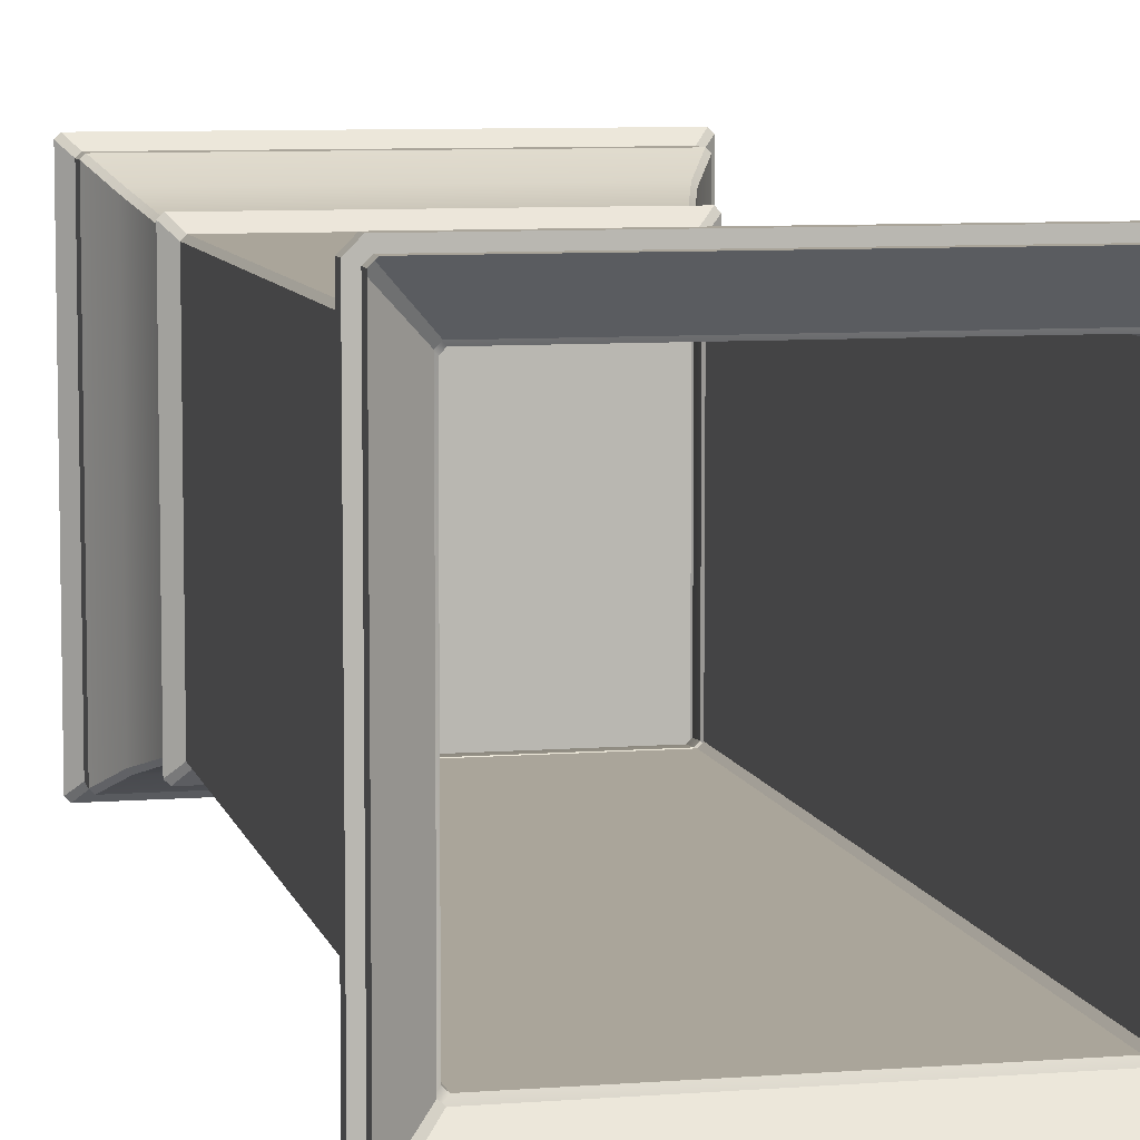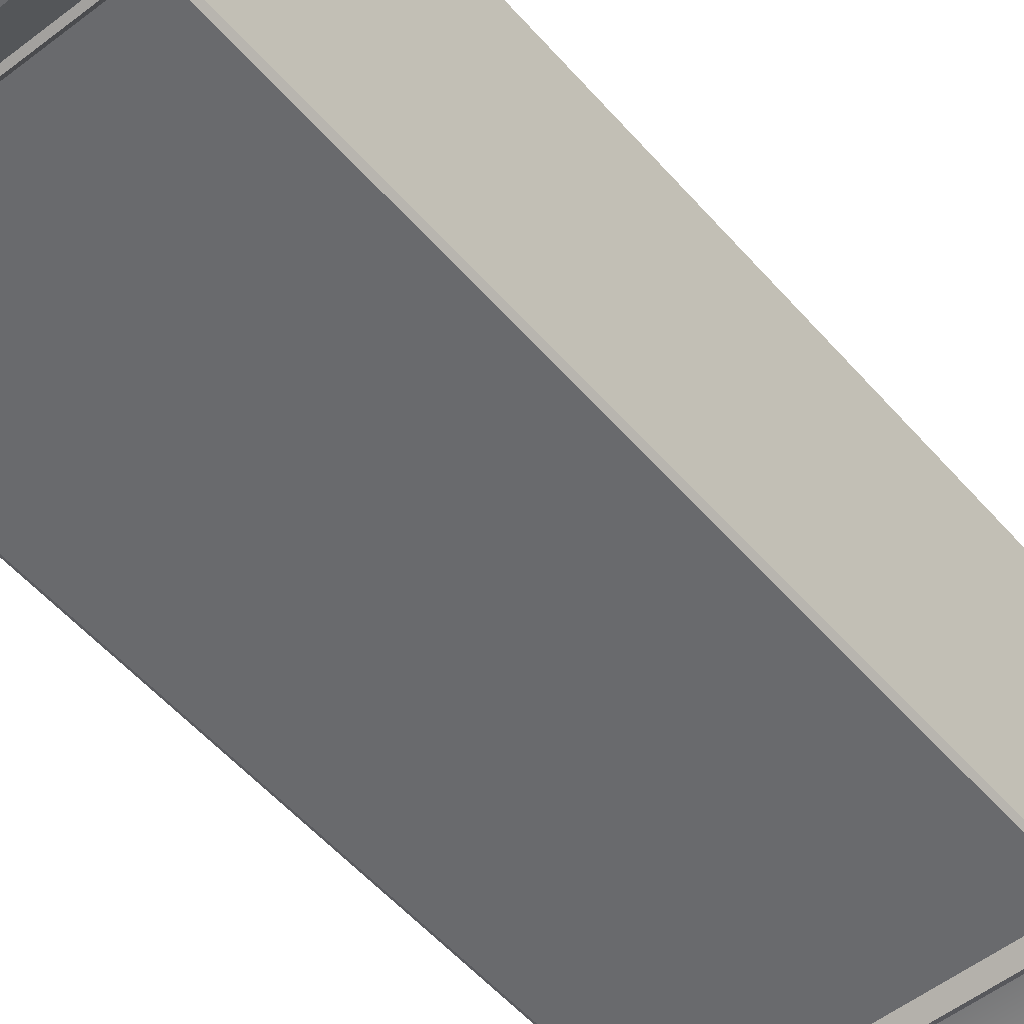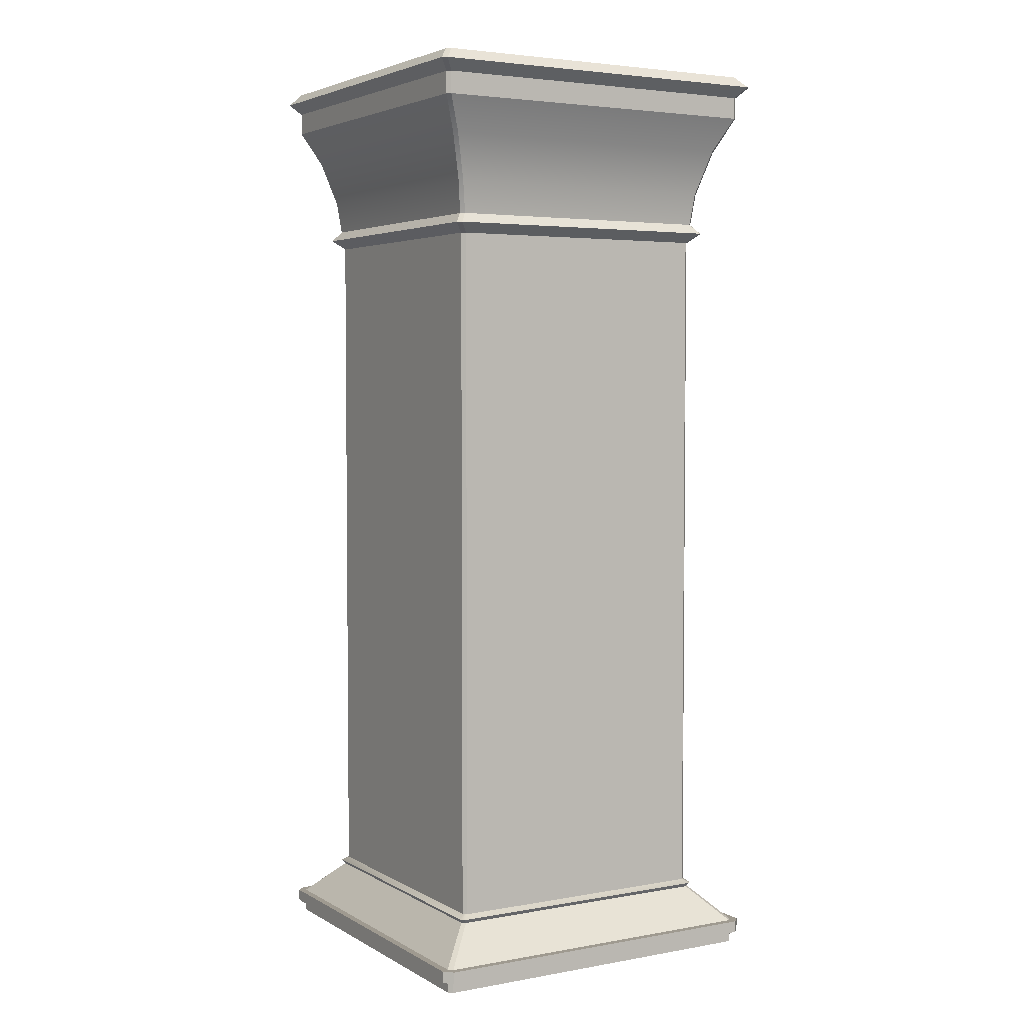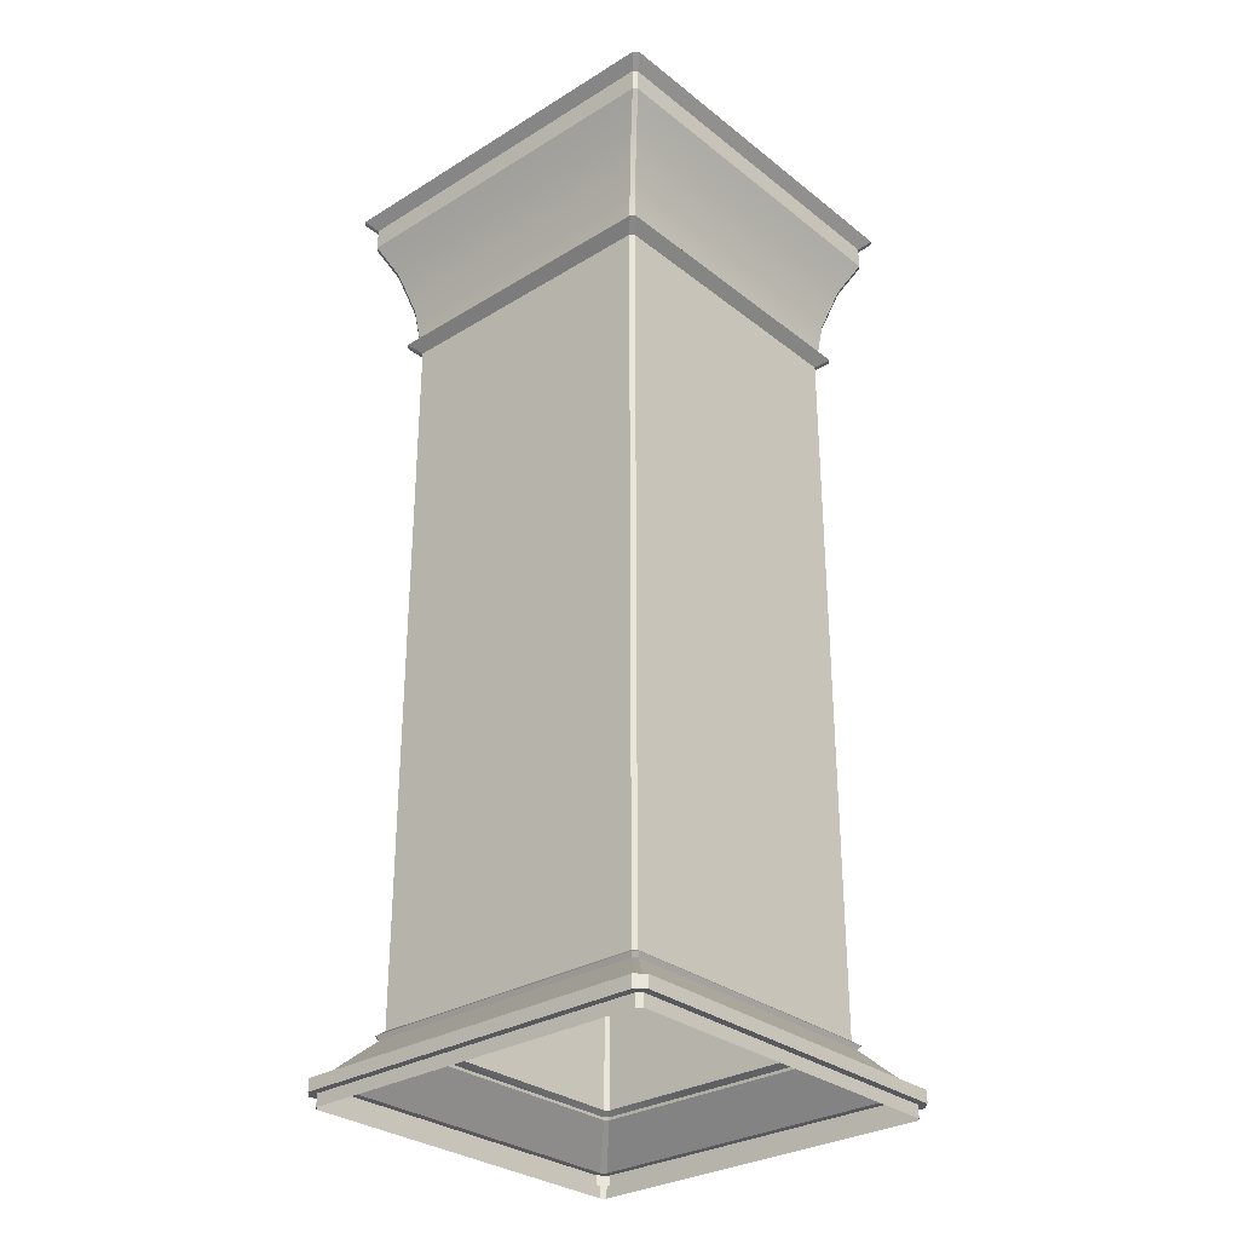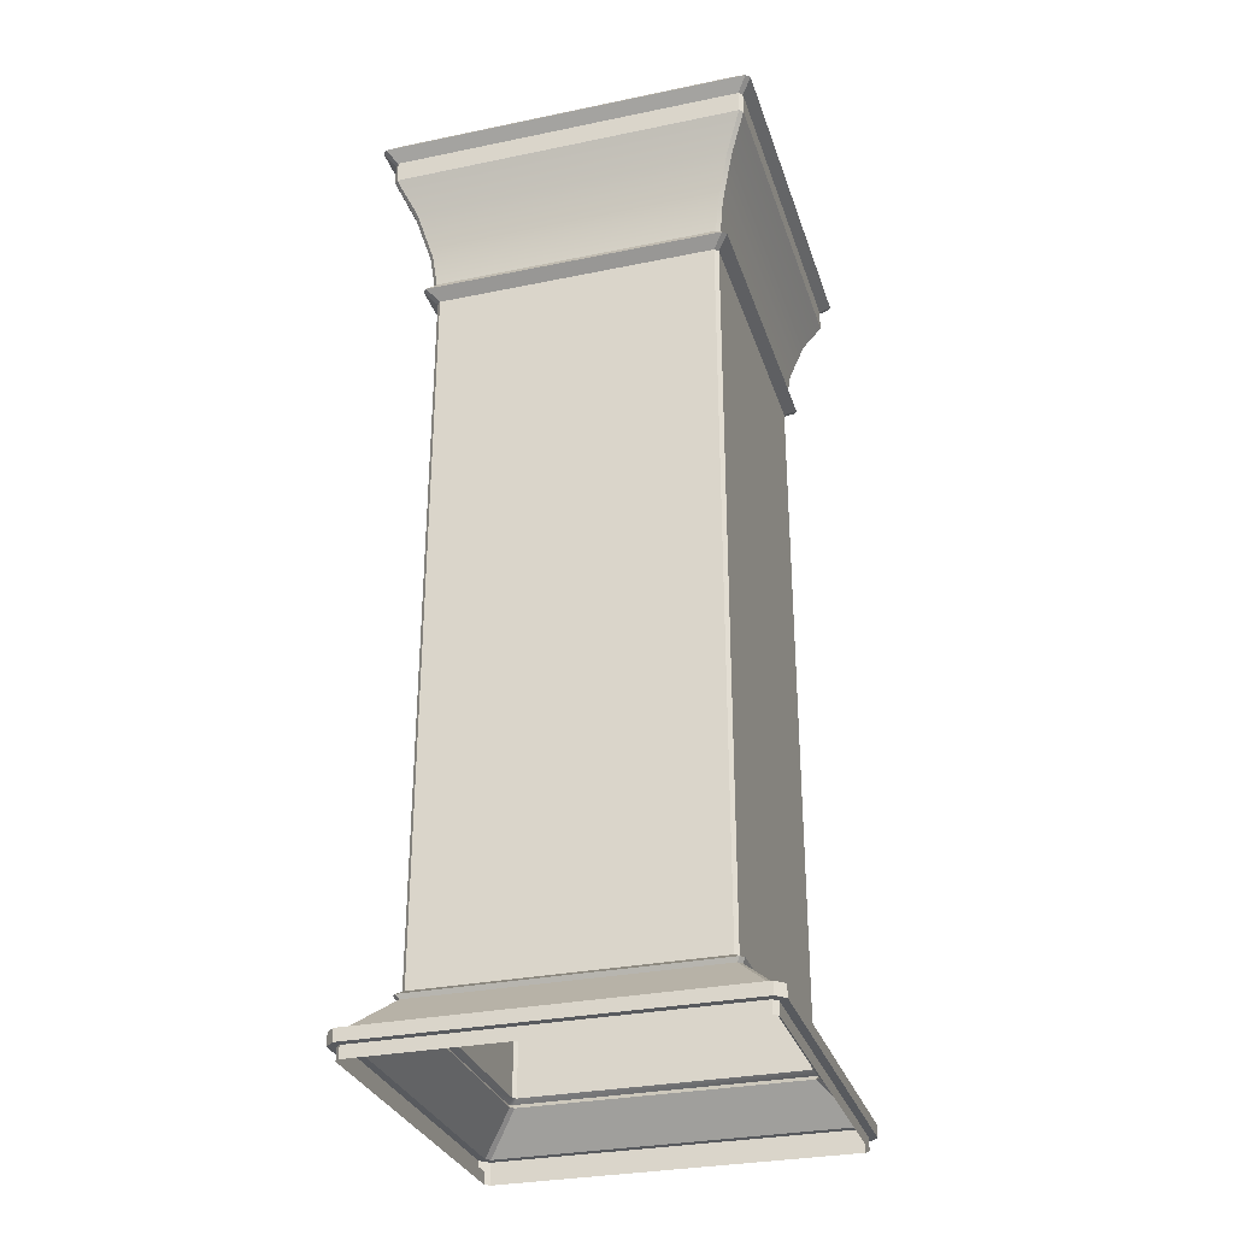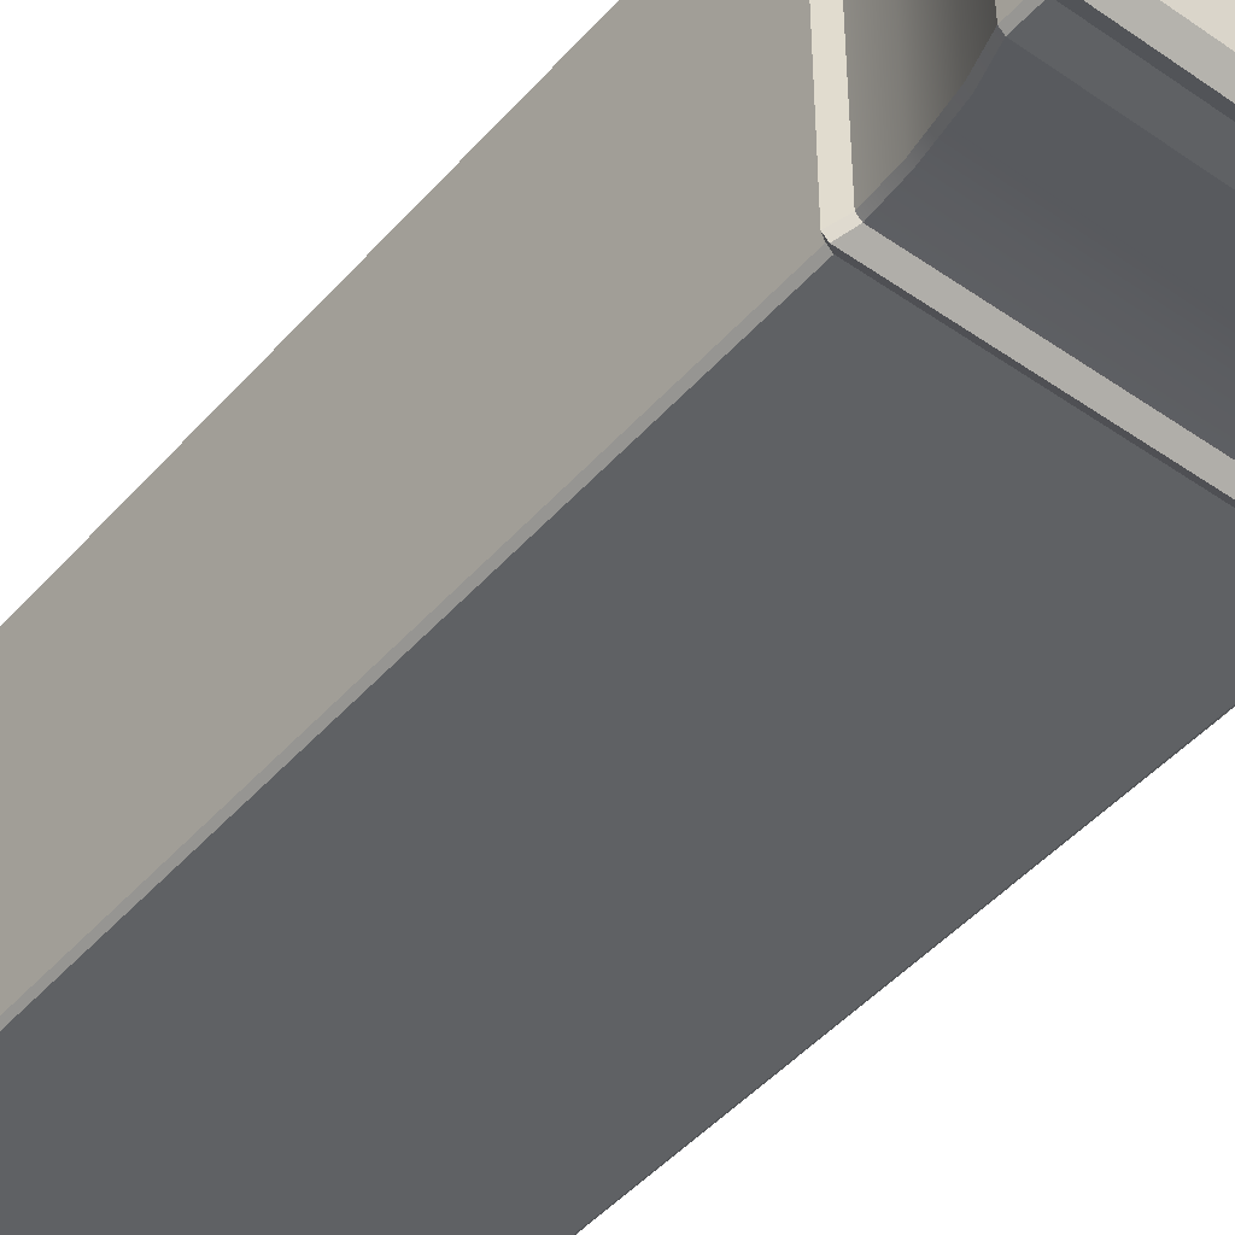
<metadata>
{"format":"obj","ext":"obj","renderer":"f3d","projection":"perspective","resolution":1024,"background":"white","views":[{"elev":7.7,"azim":-12.6,"up":"+Z"},{"elev":-53.1,"azim":39.7,"up":"+Z"},{"elev":3.9,"azim":59.5,"up":"+Y"},{"elev":-30.2,"azim":-48.4,"up":"+Y"},{"elev":-30.5,"azim":106.6,"up":"+Y"},{"elev":-46.2,"azim":141.4,"up":"+Z"}]}
</metadata>
<code>
v -3.443 18.82 3.524
v 3.443 18.82 3.524
v 3.524 18.82 3.442
v -3.524 18.82 -3.442
v 3.524 18.82 -3.442
v 3.443 18.82 -3.524
v -3.443 18.82 -3.524
v -3.524 18.82 3.442
v 2.727 1.32 2.794
v 2.72 15.32 2.794
v -2.72 15.32 2.794
v -2.727 1.32 2.794
v 2.794 1.32 -2.727
v 2.794 15.32 -2.719
v 2.794 15.32 2.719
v 2.794 1.32 2.727
v -2.727 1.32 -2.794
v -2.72 15.32 -2.794
v 2.72 15.32 -2.794
v 2.727 1.32 -2.794
v -2.794 1.32 2.727
v -2.794 15.32 2.719
v -2.794 15.32 -2.719
v -2.794 1.32 -2.727
v 2.86 16.36 2.928
v -2.86 16.36 2.928
v -2.778 15.71 2.851
v 2.778 15.71 2.851
v 2.929 16.36 -2.86
v 2.929 16.36 2.86
v 2.851 15.71 2.777
v 2.851 15.71 -2.777
v -2.86 16.36 -2.928
v 2.86 16.36 -2.928
v 2.778 15.71 -2.851
v -2.778 15.71 -2.851
v -2.929 16.36 2.86
v -2.929 16.36 -2.86
v -2.851 15.71 -2.777
v -2.851 15.71 2.777
v 3.454 17.95 3.524
v 3.451 18.38 3.524
v -3.45 18.38 3.524
v -3.454 17.95 3.524
v 3.524 17.95 -3.454
v 3.524 18.38 -3.45
v 3.524 18.38 3.45
v 3.524 17.95 3.454
v -3.454 17.95 -3.524
v -3.45 18.38 -3.524
v 3.451 18.38 -3.524
v 3.454 17.95 -3.524
v -3.524 17.95 3.454
v -3.524 18.38 3.45
v -3.524 18.38 -3.45
v -3.524 17.95 -3.454
v 2.932 15.52 3.013
v -2.932 15.52 3.013
v 3.014 15.52 -2.932
v 3.014 15.52 2.932
v -2.932 15.52 -3.013
v 2.932 15.52 -3.013
v -3.014 15.52 2.932
v -3.014 15.52 -2.932
v 3.647 18.6 3.728
v -3.647 18.6 3.728
v 3.729 18.6 -3.647
v 3.729 18.6 3.647
v -3.647 18.6 -3.728
v 3.647 18.6 -3.728
v -3.729 18.6 3.647
v -3.729 18.6 -3.647
v -3.12 17.26 3.191
v 3.12 17.26 3.191
v 3.192 17.26 3.12
v 3.192 17.26 -3.12
v 3.12 17.26 -3.191
v -3.12 17.26 -3.191
v -3.192 17.26 -3.12
v -3.192 17.26 3.12
v -2.856 1.162 -2.787
v -3.55 0.4701 -3.464
v -3.55 0.4701 3.464
v -2.856 1.162 2.787
v -2.787 1.162 -2.855
v -3.464 0.4701 -3.549
v 2.787 1.162 -2.855
v 3.464 0.4701 -3.549
v 2.856 1.162 -2.787
v 3.55 0.4701 -3.464
v 2.856 1.162 2.787
v 3.55 0.4701 3.464
v 2.787 1.162 2.855
v 3.464 0.4701 3.549
v -2.787 1.162 2.855
v -3.464 0.4701 3.549
v -3.695 0.4701 -3.524
v -3.695 0.2351 -3.524
v -3.695 0.2351 3.524
v -3.695 0.4701 3.524
v -3.525 0.4701 -3.695
v -3.525 0.2351 -3.695
v 3.525 0.4701 -3.695
v 3.525 0.2351 -3.695
v 3.695 0.4701 -3.524
v 3.695 0.2351 -3.524
v 3.695 0.4701 3.524
v 3.695 0.2351 3.524
v 3.525 0.4701 3.695
v 3.525 0.2351 3.695
v -3.525 0.4701 3.695
v -3.525 0.2351 3.695
v -2.907 1.241 2.837
v -2.907 1.241 -2.837
v -2.837 1.241 -2.907
v 2.837 1.241 -2.907
v 2.907 1.241 -2.837
v 2.907 1.241 2.837
v 2.837 1.241 2.907
v -2.837 1.241 2.907
v -3.55 0 -3.464
v -3.55 0 3.464
v -3.55 0.2351 3.464
v -3.55 0.2351 -3.464
v -3.464 0 -3.549
v -3.464 0.2351 -3.549
v 3.464 0 -3.549
v 3.464 0.2351 -3.549
v 3.55 0 -3.464
v 3.55 0.2351 -3.464
v 3.55 0 3.464
v 3.55 0.2351 3.464
v 3.464 0 3.549
v 3.464 0.2351 3.549
v -3.464 0 3.549
v -3.464 0.2351 3.549
f 1 2 3
f 1 3 4
f 3 5 6
f 3 6 4
f 6 7 4
f 8 1 4
f 9 10 11
f 9 11 12
f 13 14 15
f 13 15 16
f 17 18 19
f 17 19 20
f 21 22 23
f 21 23 24
f 25 26 27
f 25 27 28
f 29 30 31
f 29 31 32
f 33 34 35
f 33 35 36
f 37 38 39
f 37 39 40
f 41 42 43
f 41 43 44
f 45 46 47
f 45 47 48
f 49 50 51
f 49 51 52
f 53 54 55
f 53 55 56
f 57 58 11
f 57 11 10
f 59 60 15
f 59 15 14
f 61 62 19
f 61 19 18
f 63 64 23
f 63 23 22
f 28 27 58
f 28 58 57
f 32 31 60
f 32 60 59
f 36 35 62
f 36 62 61
f 40 39 64
f 40 64 63
f 65 66 43
f 65 43 42
f 67 68 47
f 67 47 46
f 69 70 51
f 69 51 50
f 71 72 55
f 71 55 54
f 2 1 66
f 2 66 65
f 5 3 68
f 5 68 67
f 7 6 70
f 7 70 69
f 8 4 72
f 8 72 71
f 41 44 73
f 41 73 74
f 45 48 75
f 45 75 76
f 49 52 77
f 49 77 78
f 53 56 79
f 53 79 80
f 74 73 26
f 74 26 25
f 76 75 30
f 76 30 29
f 78 77 34
f 78 34 33
f 80 79 38
f 80 38 37
f 16 15 10
f 16 10 9
f 53 80 73
f 53 73 44
f 20 19 14
f 20 14 13
f 24 23 18
f 24 18 17
f 31 30 25
f 31 25 28
f 22 21 12
f 22 12 11
f 35 34 29
f 35 29 32
f 39 38 33
f 39 33 36
f 44 43 54
f 44 54 53
f 48 47 42
f 48 42 41
f 52 51 46
f 52 46 45
f 56 55 50
f 56 50 49
f 28 57 60
f 28 60 31
f 40 63 58
f 40 58 27
f 32 59 62
f 32 62 35
f 36 61 64
f 36 64 39
f 57 10 15
f 57 15 60
f 63 22 11
f 63 11 58
f 59 14 19
f 59 19 62
f 61 18 23
f 61 23 64
f 43 66 71
f 43 71 54
f 47 68 65
f 47 65 42
f 51 70 67
f 51 67 46
f 55 72 69
f 55 69 50
f 66 1 8
f 66 8 71
f 68 3 2
f 68 2 65
f 70 6 5
f 70 5 67
f 72 4 7
f 72 7 69
f 37 40 27
f 37 27 26
f 75 48 41
f 75 41 74
f 77 52 45
f 77 45 76
f 79 56 49
f 79 49 78
f 26 73 80
f 26 80 37
f 30 75 74
f 30 74 25
f 34 77 76
f 34 76 29
f 38 79 78
f 38 78 33
f 81 82 83
f 81 83 84
f 85 86 82
f 85 82 81
f 87 88 86
f 87 86 85
f 89 90 88
f 89 88 87
f 91 92 90
f 91 90 89
f 93 94 92
f 93 92 91
f 95 96 94
f 95 94 93
f 84 83 96
f 84 96 95
f 97 98 99
f 97 99 100
f 101 102 98
f 101 98 97
f 103 104 102
f 103 102 101
f 105 106 104
f 105 104 103
f 107 108 106
f 107 106 105
f 109 110 108
f 109 108 107
f 111 112 110
f 111 110 109
f 100 99 112
f 100 112 111
f 113 114 81
f 113 81 84
f 115 116 87
f 115 87 85
f 117 118 91
f 117 91 89
f 119 120 95
f 119 95 93
f 120 113 84
f 120 84 95
f 118 119 93
f 118 93 91
f 114 115 85
f 114 85 81
f 116 117 89
f 116 89 87
f 121 122 123
f 121 123 124
f 125 121 124
f 125 124 126
f 127 125 126
f 127 126 128
f 129 127 128
f 129 128 130
f 131 129 130
f 131 130 132
f 133 131 132
f 133 132 134
f 135 133 134
f 135 134 136
f 122 135 136
f 122 136 123
f 21 24 114
f 21 114 113
f 17 20 116
f 17 116 115
f 13 16 118
f 13 118 117
f 9 12 120
f 9 120 119
f 12 21 113
f 12 113 120
f 16 9 119
f 16 119 118
f 24 17 115
f 24 115 114
f 20 13 117
f 20 117 116
f 82 97 100
f 82 100 83
f 86 101 97
f 86 97 82
f 88 103 101
f 88 101 86
f 90 105 103
f 90 103 88
f 92 107 105
f 92 105 90
f 94 109 107
f 94 107 92
f 96 111 109
f 96 109 94
f 83 100 111
f 83 111 96
f 123 99 98
f 123 98 124
f 136 112 99
f 136 99 123
f 134 110 112
f 134 112 136
f 132 108 110
f 132 110 134
f 130 106 108
f 130 108 132
f 128 104 106
f 128 106 130
f 126 102 104
f 126 104 128
f 124 98 102
f 124 102 126

</code>
